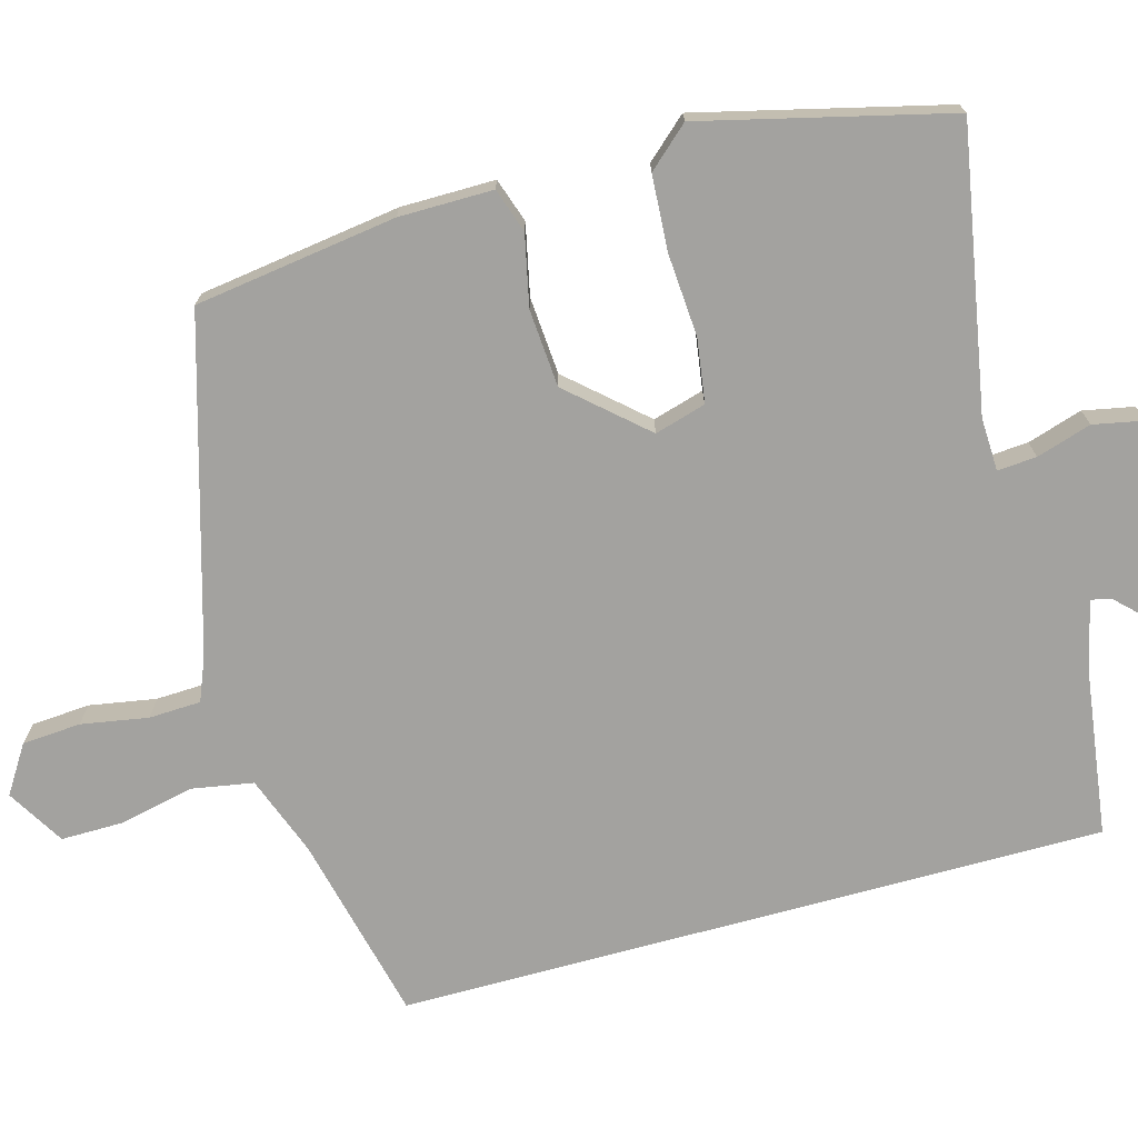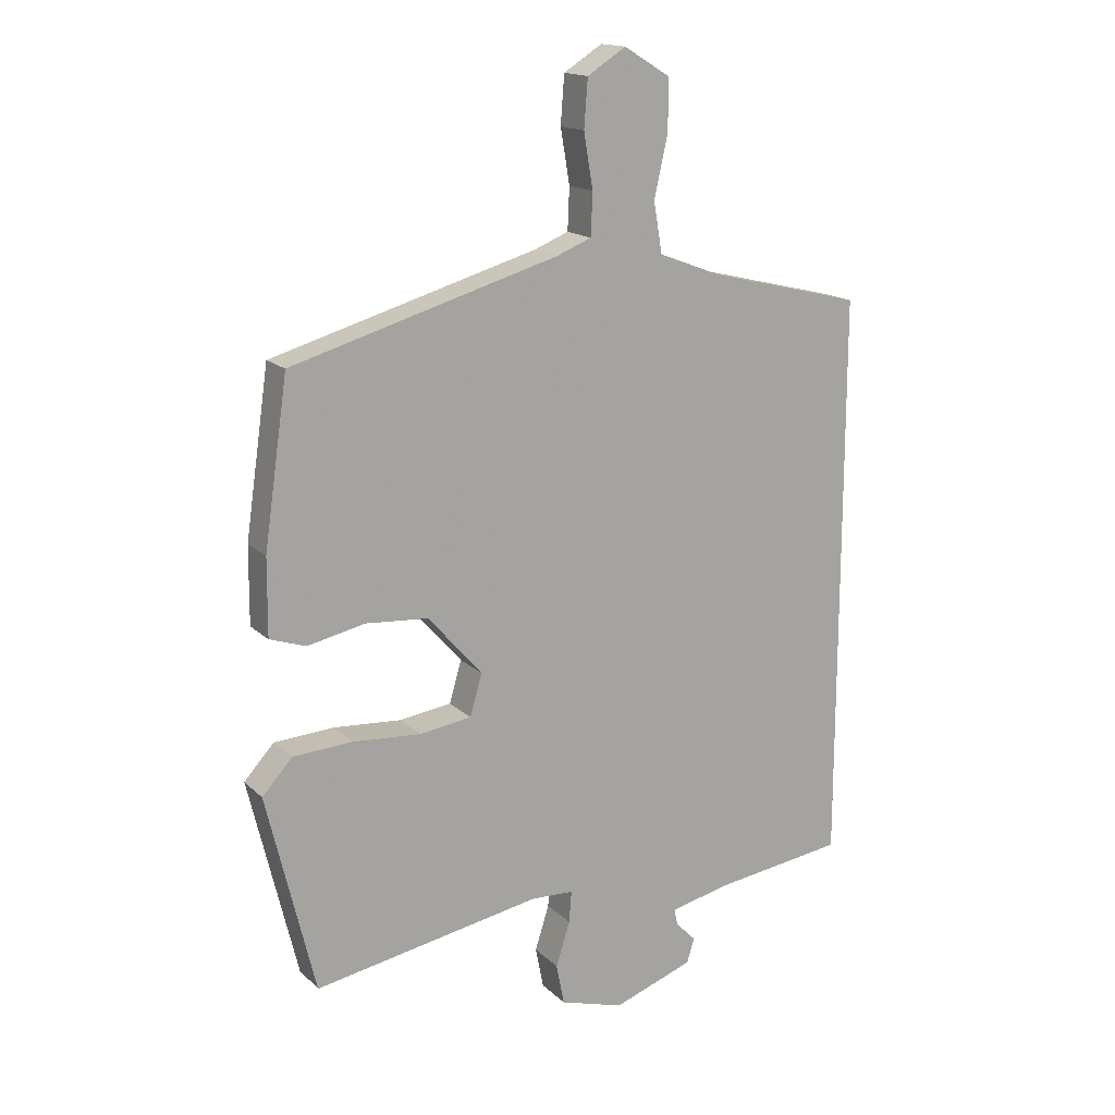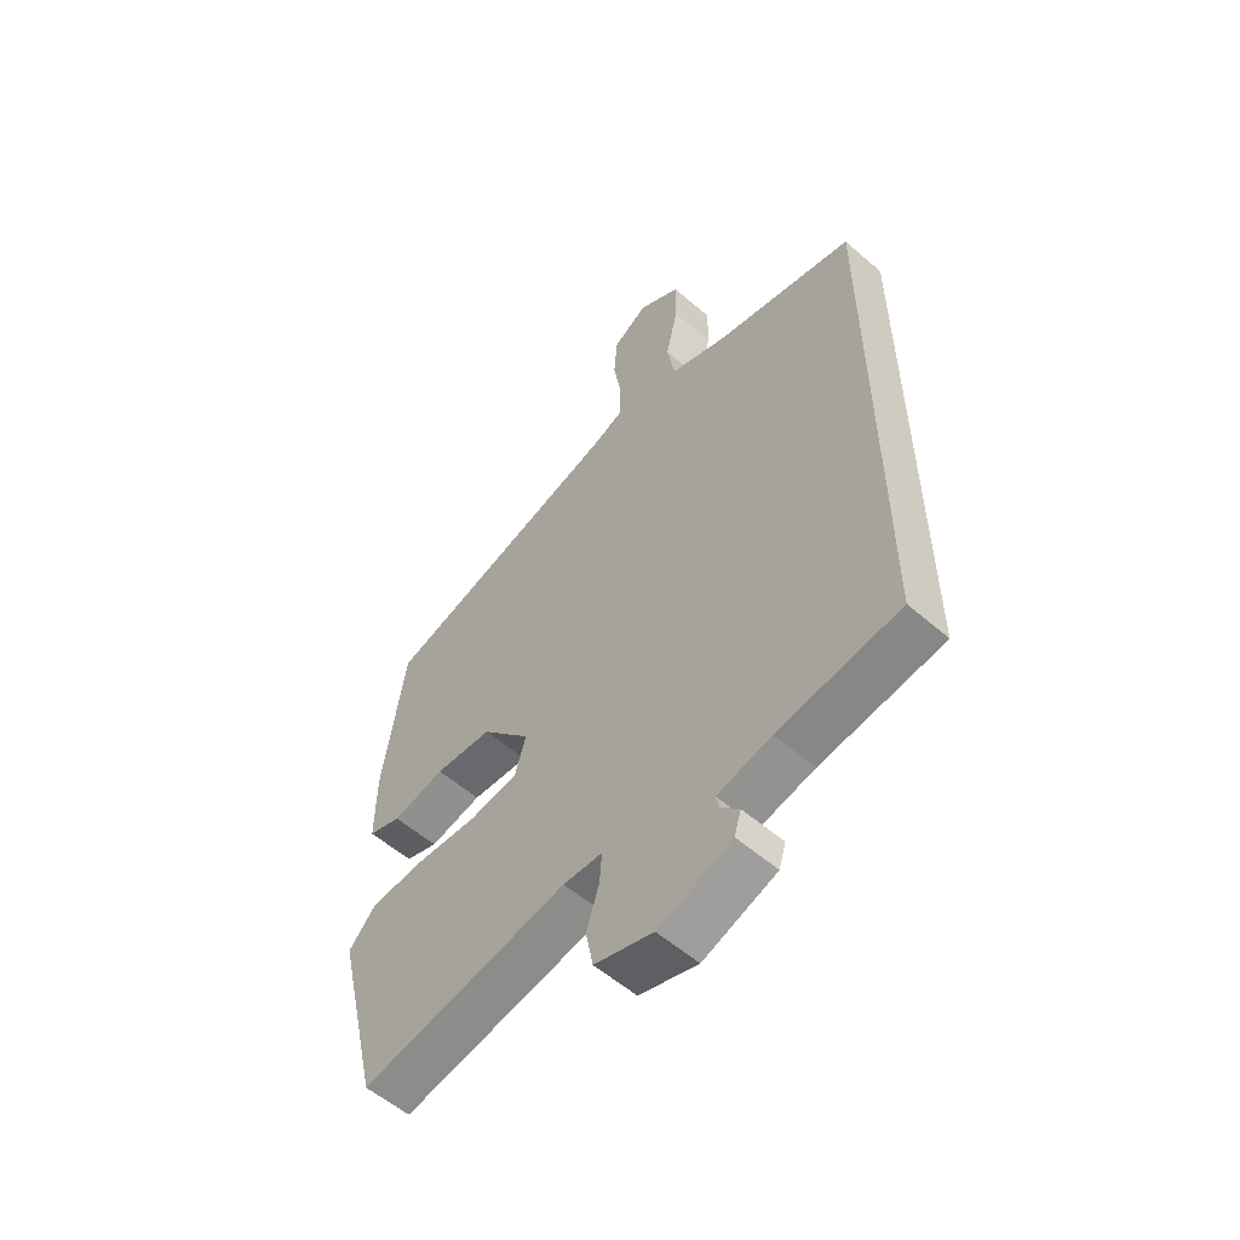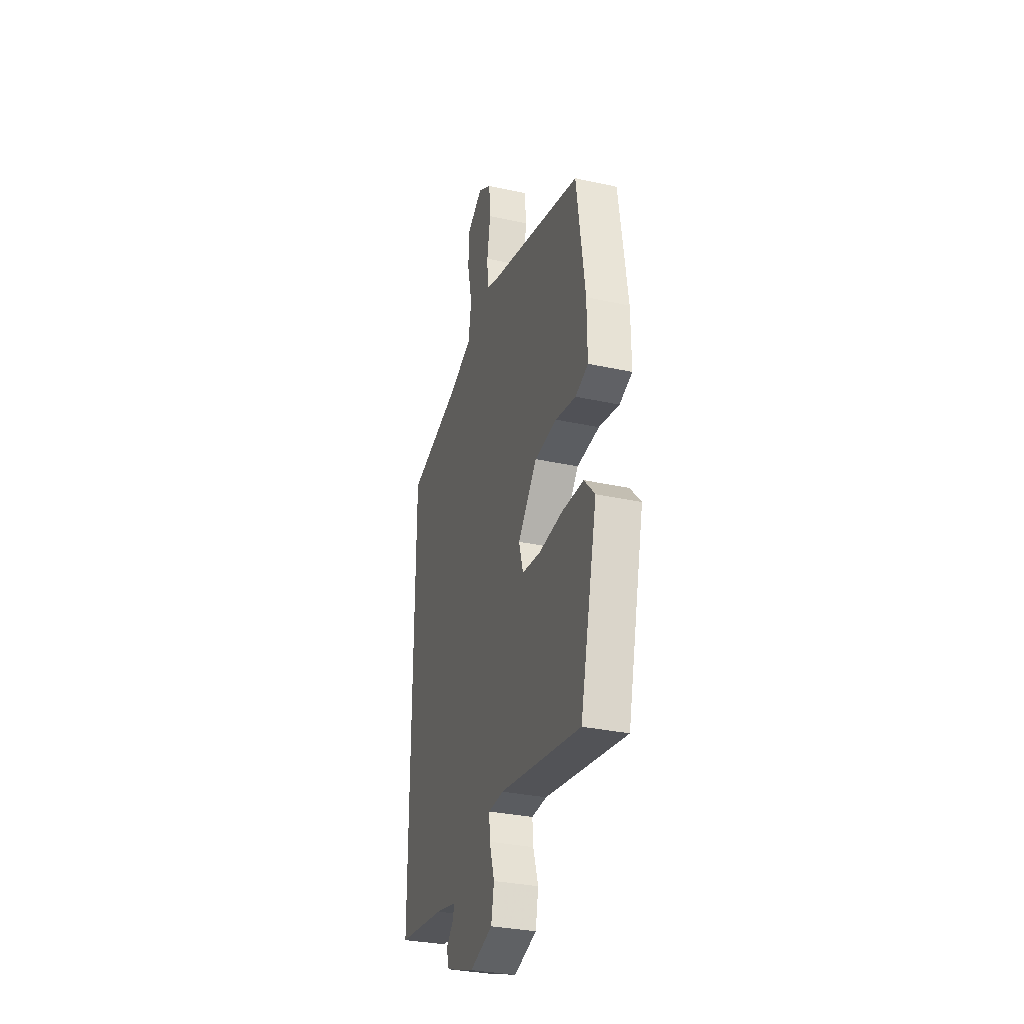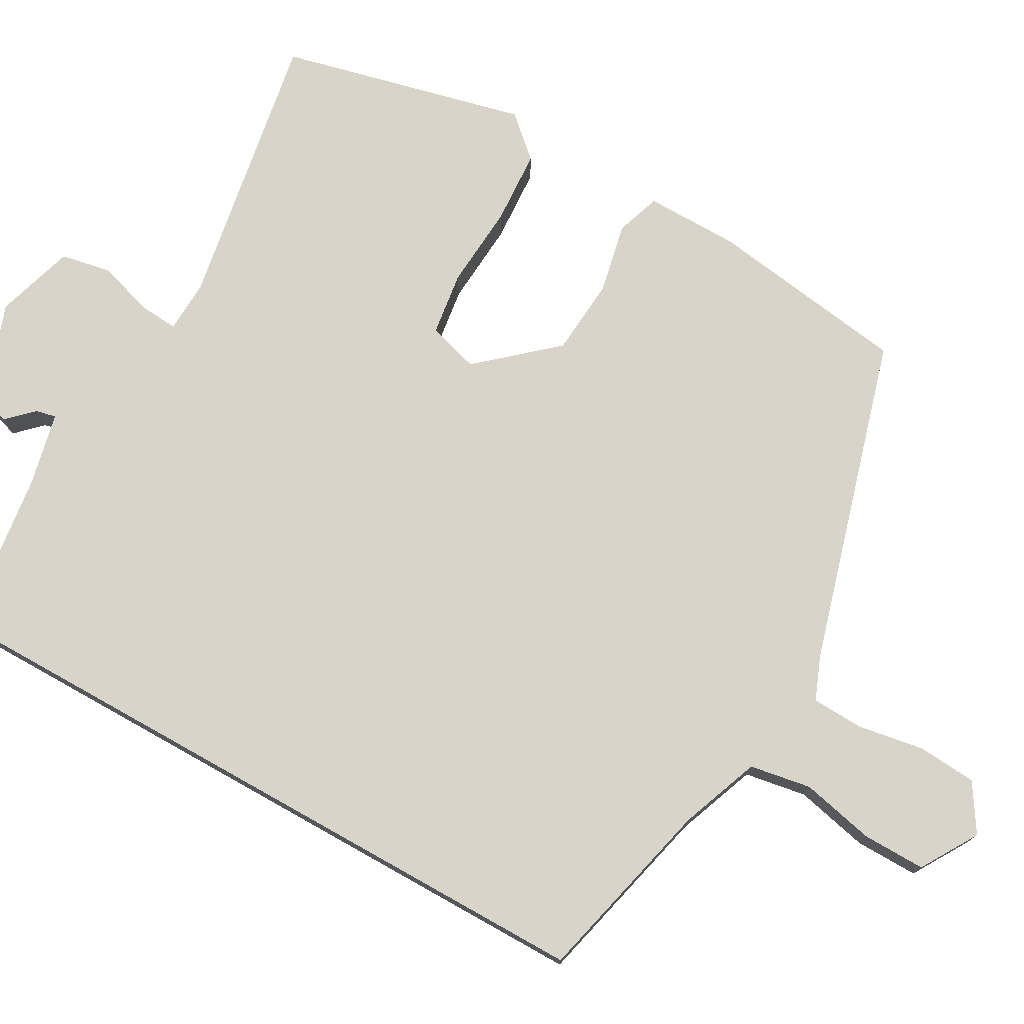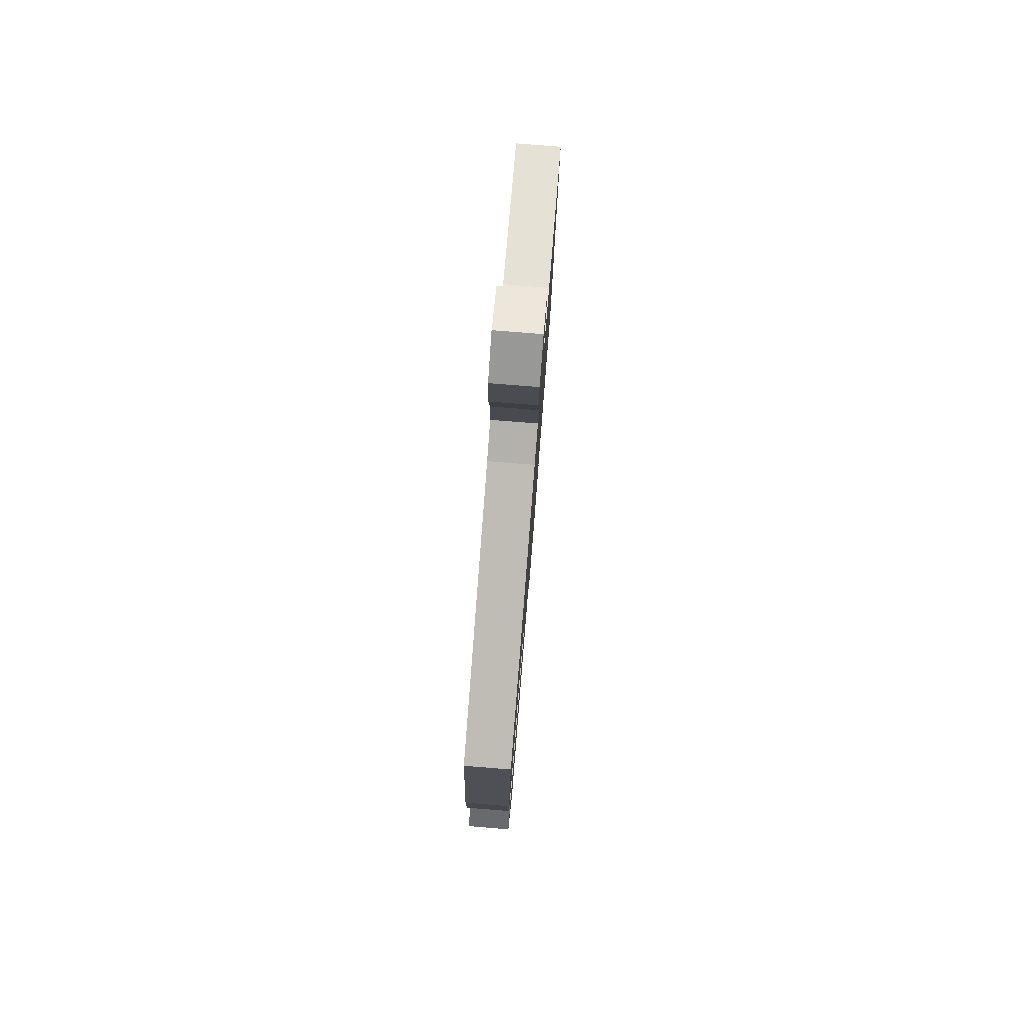
<metadata>
{"format":"obj","ext":"obj","renderer":"f3d","projection":"perspective","resolution":1024,"background":"white","views":[{"elev":-72.5,"azim":105.3,"up":"+Y"},{"elev":16.1,"azim":150.8,"up":"+Z"},{"elev":-56.3,"azim":-132.3,"up":"+Z"},{"elev":-32.0,"azim":72.9,"up":"+Z"},{"elev":75.3,"azim":-60.7,"up":"+Y"},{"elev":78.9,"azim":94.6,"up":"+Z"}]}
</metadata>
<code>
v 0.453 0.07 -0.54
v 0.08 0.07 -0.474
v 0.01 0.07 -0.477
v 0.014 0.07 -0.529
v 0.037 0.07 -0.602
v 0.024 0.07 -0.669
v -0.081 0.07 -0.701
v -0.213 0.07 -0.654
v -0.225 0.07 -0.614
v -0.192 0.07 -0.58
v -0.186 0.07 -0.553
v -0.283 0.07 -0.531
v -0.5 0.07 -0.502
v -0.5 0.07 0.437
v -0.251 0.07 0.497
v -0.145 0.07 0.537
v -0.131 0.07 0.619
v -0.153 0.07 0.717
v -0.154 0.07 0.801
v -0.078 0.07 0.847
v -0.015 0.07 0.807
v -0.009 0.07 0.729
v -0.024 0.07 0.64
v -0.021 0.07 0.571
v 0.036 0.07 0.548
v 0.473 0.07 0.422
v 0.512 0.07 0.154
v 0.513 0.07 0.029
v 0.454 0.07 0.009
v 0.36 0.07 0.029
v 0.257 0.07 0.021
v 0.168 0.07 -0.08
v 0.188 0.07 -0.148
v 0.273 0.07 -0.16
v 0.384 0.07 -0.152
v 0.483 0.07 -0.158
v 0.532 0.07 -0.212
v 0.453 0 -0.54
v 0.08 0 -0.474
v 0.01 0 -0.477
v 0.014 0 -0.529
v 0.037 0 -0.602
v 0.024 0 -0.669
v -0.081 0 -0.701
v -0.213 0 -0.654
v -0.225 0 -0.614
v -0.192 0 -0.58
v -0.186 0 -0.553
v -0.283 0 -0.531
v -0.5 0 -0.502
v -0.5 0 0.437
v -0.251 0 0.497
v -0.145 0 0.537
v -0.131 0 0.619
v -0.153 0 0.717
v -0.154 0 0.801
v -0.078 0 0.847
v -0.015 0 0.807
v -0.009 0 0.729
v -0.024 0 0.64
v -0.021 0 0.571
v 0.036 0 0.548
v 0.473 0 0.422
v 0.512 0 0.154
v 0.513 0 0.029
v 0.454 0 0.009
v 0.36 0 0.029
v 0.257 0 0.021
v 0.168 0 -0.08
v 0.188 0 -0.148
v 0.273 0 -0.16
v 0.384 0 -0.152
v 0.483 0 -0.158
v 0.532 0 -0.212
f 34 35 36 37
f 33 34 37 1
f 27 28 29 30
f 25 26 27 30
f 24 25 30 31
f 20 21 22 23
f 20 23 24
f 17 18 19 20
f 16 17 20 24
f 15 16 24 31
f 12 13 14 15
f 11 12 15
f 7 8 9 10
f 7 10 11
f 4 5 6 7
f 3 4 7 11
f 33 1 2
f 32 33 2 3
f 15 31 32
f 3 11 15 32
f 74 73 72 71
f 38 74 71 70
f 67 66 65 64
f 67 64 63 62
f 68 67 62 61
f 60 59 58 57
f 61 60 57
f 57 56 55 54
f 61 57 54 53
f 68 61 53 52
f 52 51 50 49
f 52 49 48
f 47 46 45 44
f 48 47 44
f 44 43 42 41
f 48 44 41 40
f 39 38 70
f 40 39 70 69
f 69 68 52
f 69 52 48 40
f 1 38 39 2
f 2 39 40 3
f 3 40 41 4
f 4 41 42 5
f 5 42 43 6
f 6 43 44 7
f 7 44 45 8
f 8 45 46 9
f 9 46 47 10
f 10 47 48 11
f 11 48 49 12
f 12 49 50 13
f 13 50 51 14
f 14 51 52 15
f 15 52 53 16
f 16 53 54 17
f 17 54 55 18
f 18 55 56 19
f 19 56 57 20
f 20 57 58 21
f 21 58 59 22
f 22 59 60 23
f 23 60 61 24
f 24 61 62 25
f 25 62 63 26
f 26 63 64 27
f 27 64 65 28
f 28 65 66 29
f 29 66 67 30
f 30 67 68 31
f 31 68 69 32
f 32 69 70 33
f 33 70 71 34
f 34 71 72 35
f 35 72 73 36
f 36 73 74 37
f 37 74 38 1

</code>
